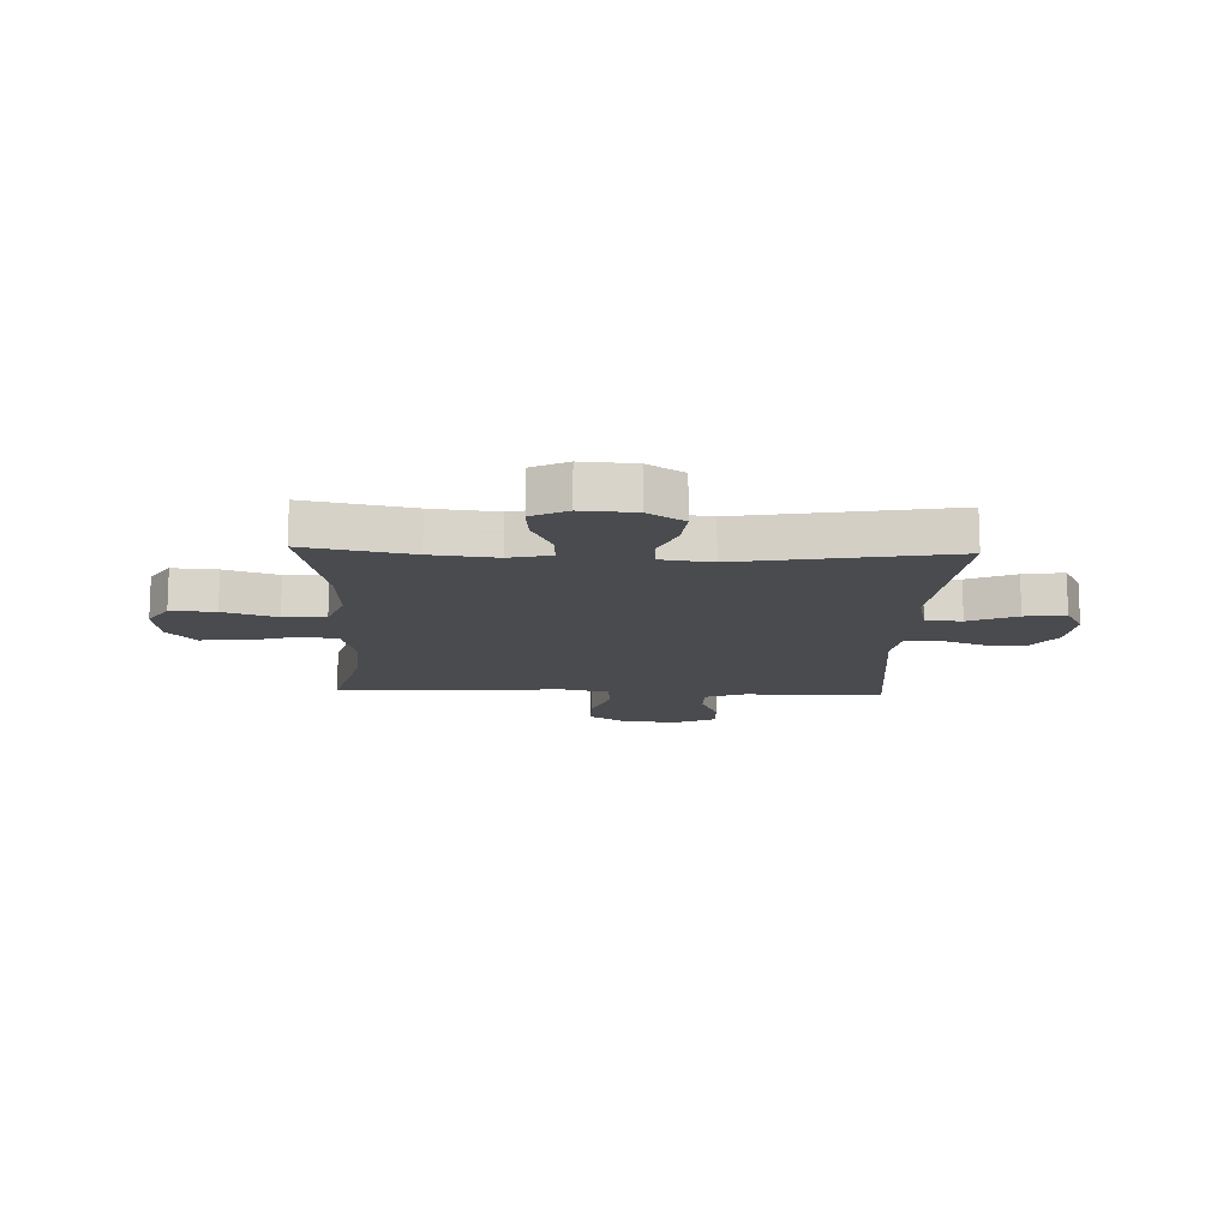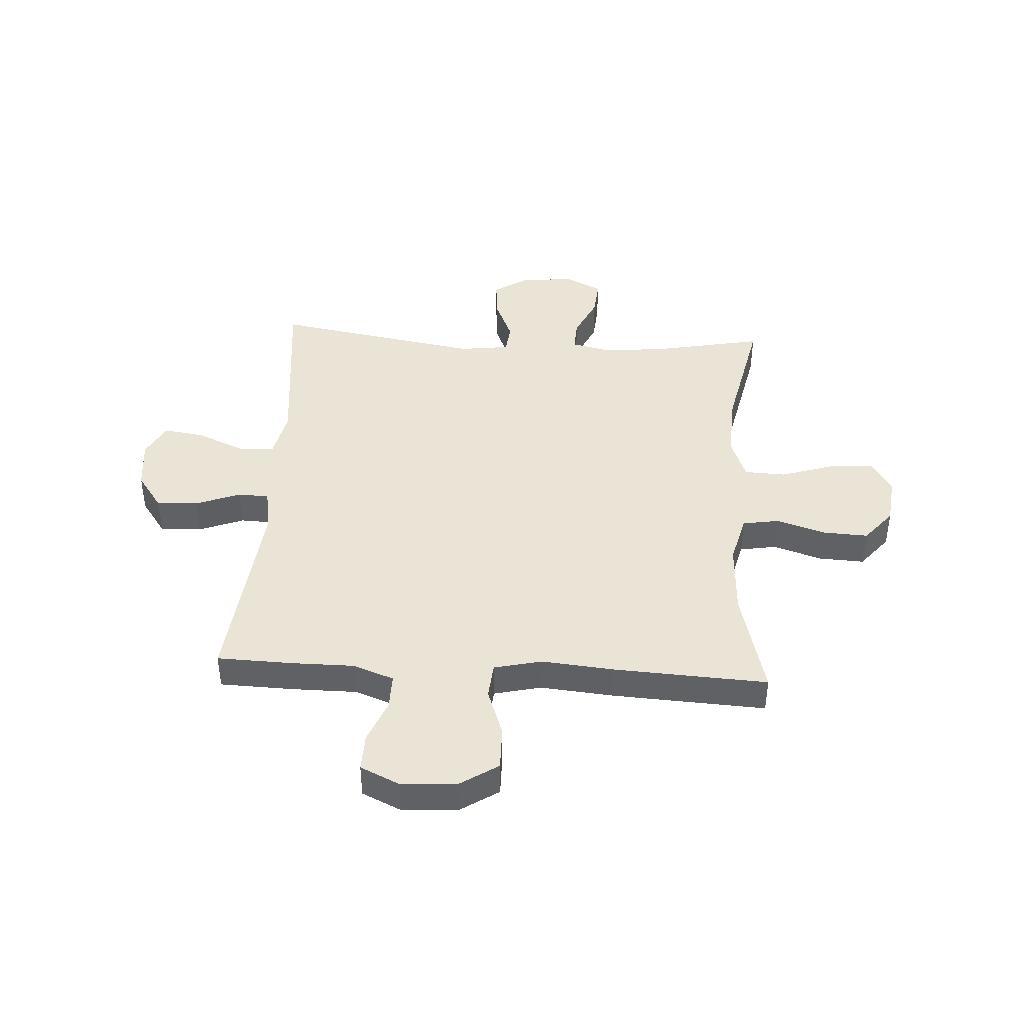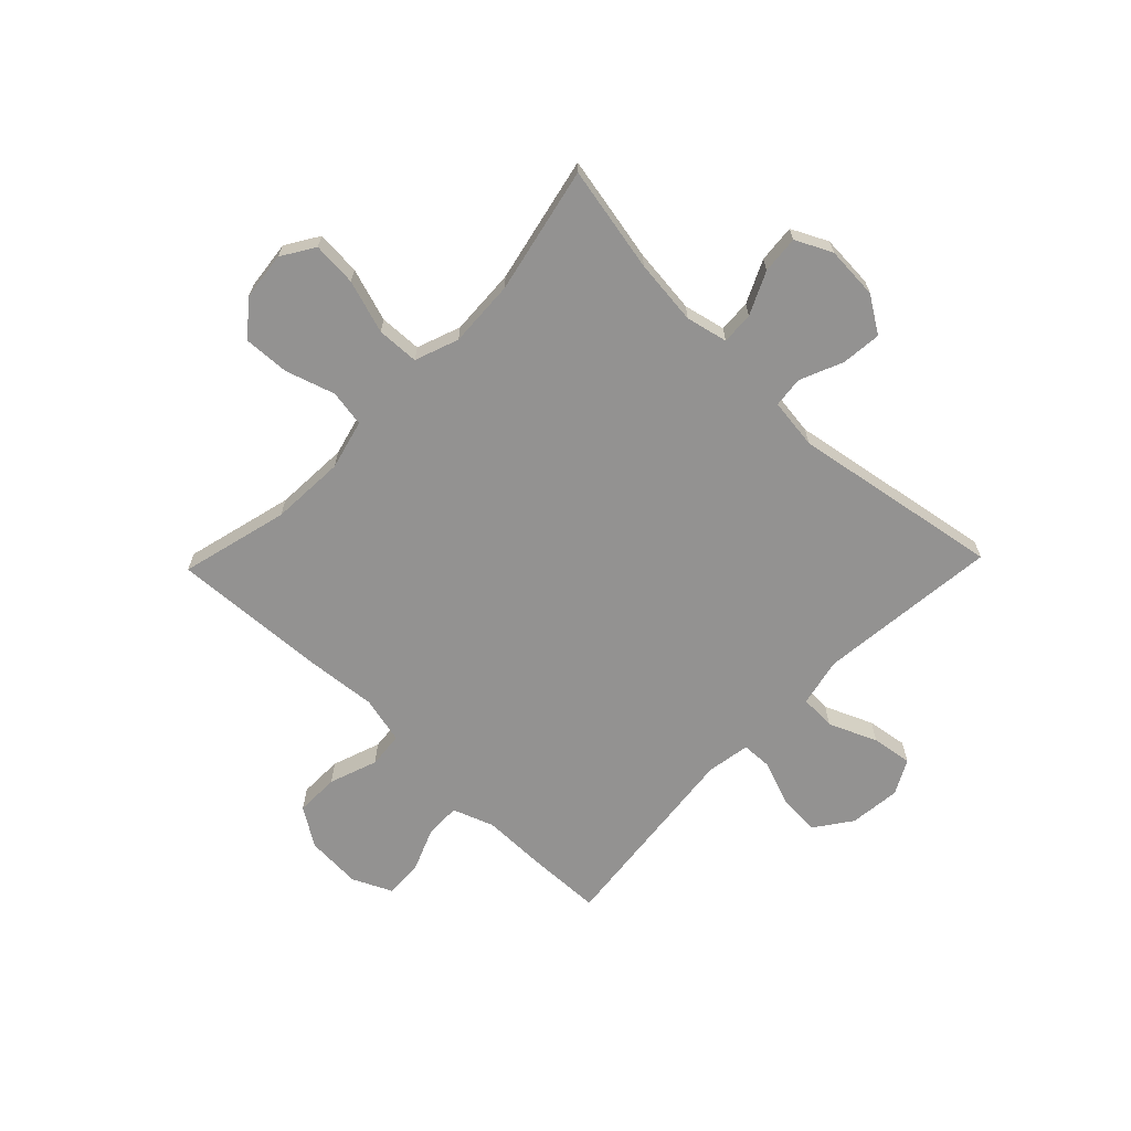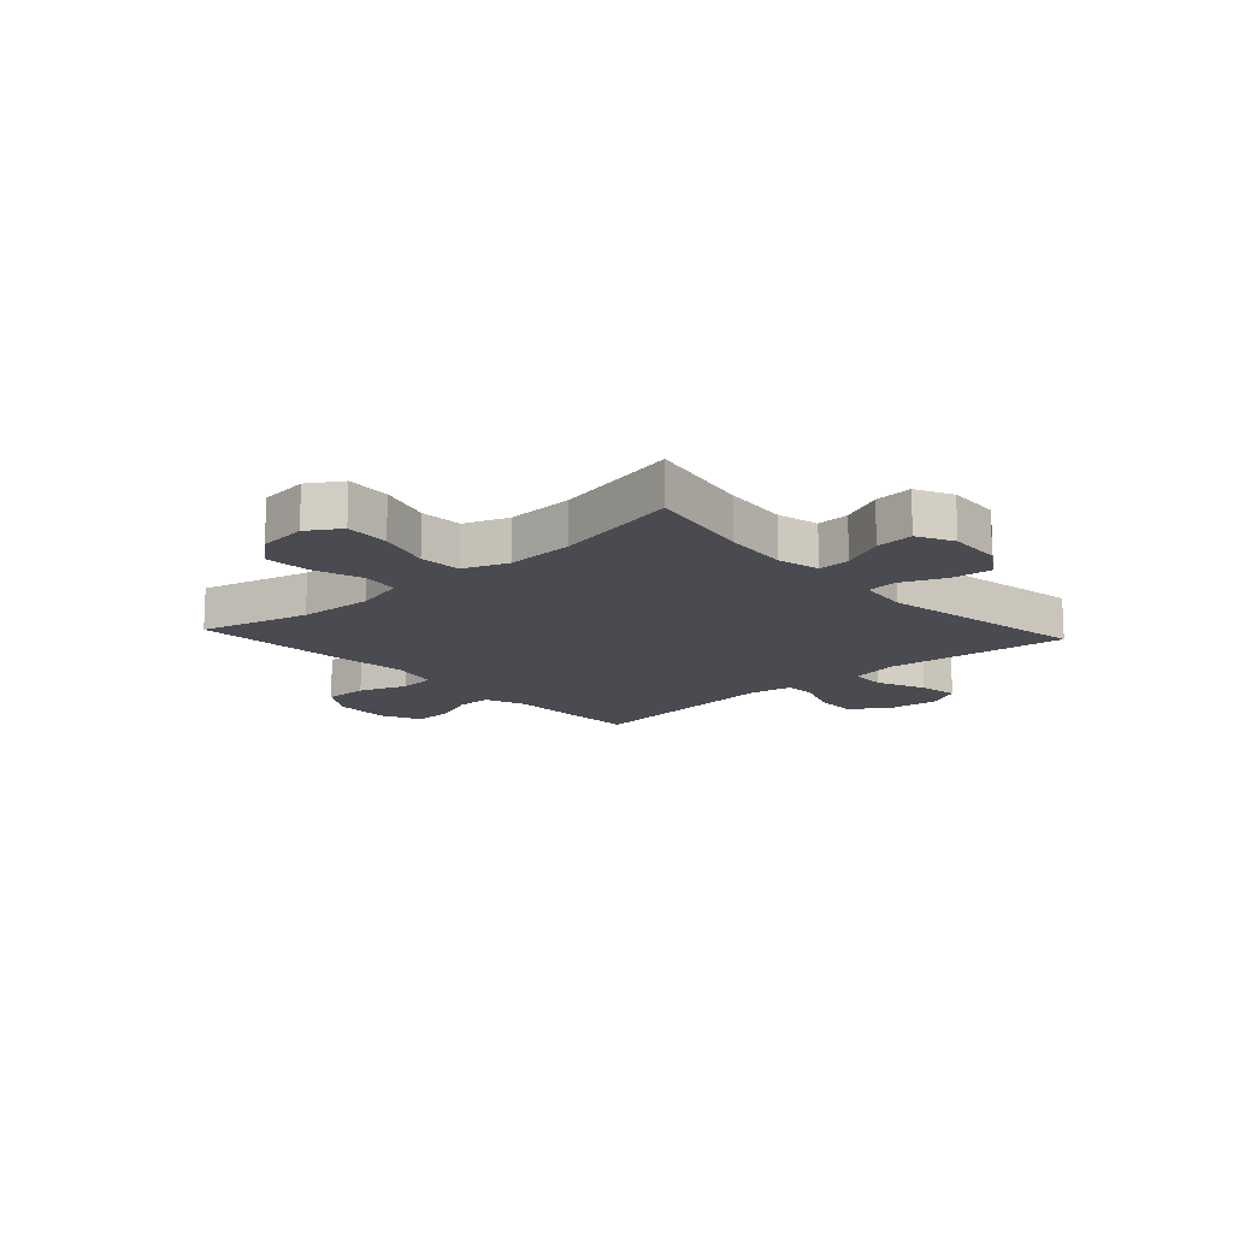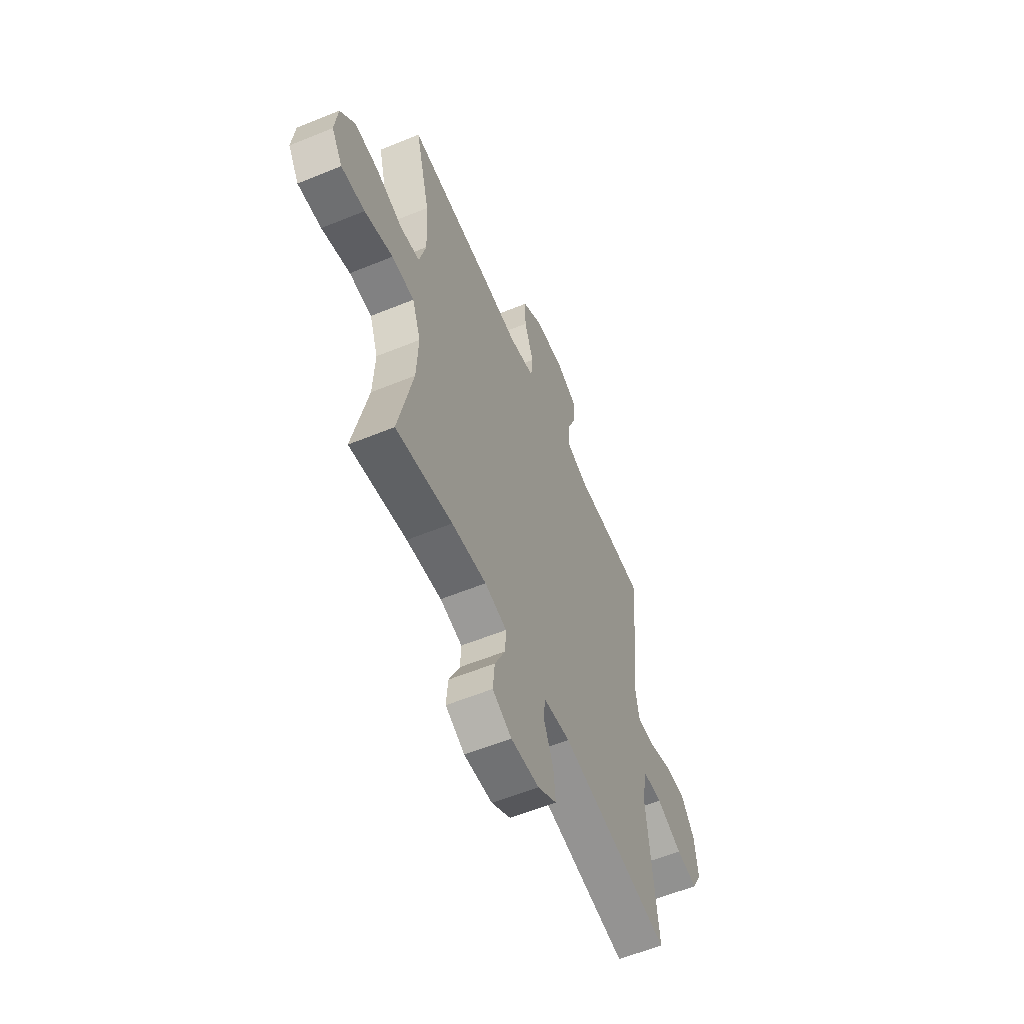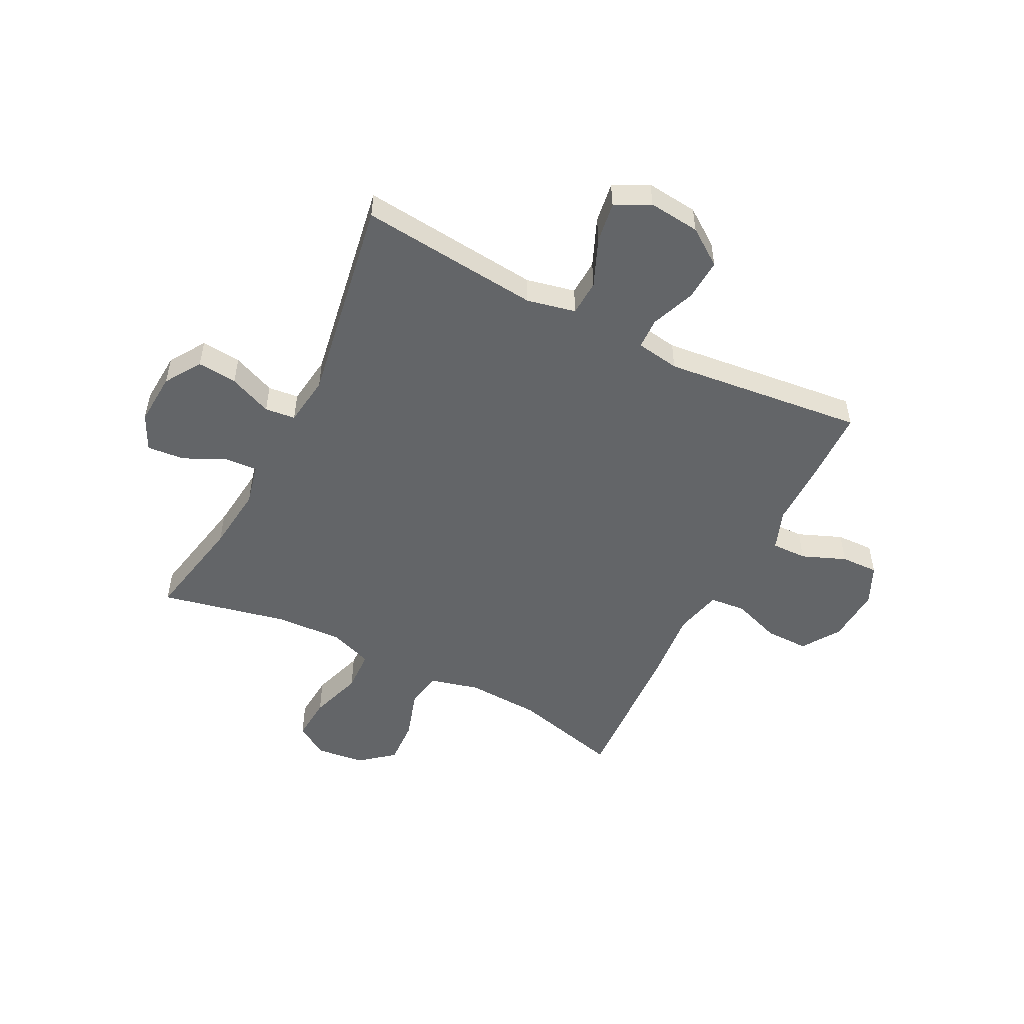
<metadata>
{"format":"obj","ext":"obj","renderer":"f3d","projection":"perspective","resolution":1024,"background":"white","views":[{"elev":-13.7,"azim":177.8,"up":"+Y"},{"elev":42.6,"azim":3.4,"up":"+Y"},{"elev":-66.4,"azim":136.0,"up":"+Y"},{"elev":-14.6,"azim":132.4,"up":"+Y"},{"elev":-58.4,"azim":112.9,"up":"+Z"},{"elev":-51.4,"azim":-116.9,"up":"+Y"}]}
</metadata>
<code>
v -0.5 0.07 0.5
v -0.365 0.07 0.504
v -0.25 0.07 0.504
v -0.176 0.07 0.531
v -0.177 0.07 0.595
v -0.209 0.07 0.674
v -0.211 0.07 0.742
v -0.14 0.07 0.775
v -0.039 0.07 0.769
v 0.03 0.07 0.724
v 0.029 0.07 0.645
v -0.002 0.07 0.558
v 0.004 0.07 0.493
v 0.09 0.07 0.473
v 0.221 0.07 0.485
v 0.5 0.07 0.5
v 0.45 0.07 0.305
v 0.443 0.07 0.171
v 0.466 0.07 0.081
v 0.532 0.07 0.07
v 0.621 0.07 0.098
v 0.703 0.07 0.102
v 0.753 0.07 0.042
v 0.763 0.07 -0.046
v 0.726 0.07 -0.105
v 0.646 0.07 -0.099
v 0.55 0.07 -0.068
v 0.474 0.07 -0.071
v 0.445 0.07 -0.15
v 0.451 0.07 -0.271
v 0.5 0.07 -0.5
v 0.308 0.07 -0.462
v 0.19 0.07 -0.449
v 0.115 0.07 -0.466
v 0.118 0.07 -0.524
v 0.154 0.07 -0.601
v 0.16 0.07 -0.669
v 0.095 0.07 -0.701
v -0.001 0.07 -0.695
v -0.066 0.07 -0.653
v -0.059 0.07 -0.581
v -0.026 0.07 -0.503
v -0.032 0.07 -0.448
v -0.123 0.07 -0.436
v -0.5 0.07 -0.5
v -0.48 0.07 -0.309
v -0.466 0.07 -0.173
v -0.485 0.07 -0.085
v -0.55 0.07 -0.082
v -0.637 0.07 -0.119
v -0.71 0.07 -0.13
v -0.743 0.07 -0.068
v -0.733 0.07 0.025
v -0.686 0.07 0.091
v -0.611 0.07 0.087
v -0.53 0.07 0.056
v -0.474 0.07 0.058
v -0.461 0.07 0.137
v -0.5 0 0.5
v -0.365 0 0.504
v -0.25 0 0.504
v -0.176 0 0.531
v -0.177 0 0.595
v -0.209 0 0.674
v -0.211 0 0.742
v -0.14 0 0.775
v -0.039 0 0.769
v 0.03 0 0.724
v 0.029 0 0.645
v -0.002 0 0.558
v 0.004 0 0.493
v 0.09 0 0.473
v 0.221 0 0.485
v 0.5 0 0.5
v 0.45 0 0.305
v 0.443 0 0.171
v 0.466 0 0.081
v 0.532 0 0.07
v 0.621 0 0.098
v 0.703 0 0.102
v 0.753 0 0.042
v 0.763 0 -0.046
v 0.726 0 -0.105
v 0.646 0 -0.099
v 0.55 0 -0.068
v 0.474 0 -0.071
v 0.445 0 -0.15
v 0.451 0 -0.271
v 0.5 0 -0.5
v 0.308 0 -0.462
v 0.19 0 -0.449
v 0.115 0 -0.466
v 0.118 0 -0.524
v 0.154 0 -0.601
v 0.16 0 -0.669
v 0.095 0 -0.701
v -0.001 0 -0.695
v -0.066 0 -0.653
v -0.059 0 -0.581
v -0.026 0 -0.503
v -0.032 0 -0.448
v -0.123 0 -0.436
v -0.5 0 -0.5
v -0.48 0 -0.309
v -0.466 0 -0.173
v -0.485 0 -0.085
v -0.55 0 -0.082
v -0.637 0 -0.119
v -0.71 0 -0.13
v -0.743 0 -0.068
v -0.733 0 0.025
v -0.686 0 0.091
v -0.611 0 0.087
v -0.53 0 0.056
v -0.474 0 0.058
v -0.461 0 0.137
f 53 54 55 56
f 53 56 57
f 52 53 57
f 49 50 51 52
f 48 49 52 57
f 47 48 57 58
f 44 45 46
f 43 44 46 47
f 39 40 41 42
f 39 42 43
f 38 39 43
f 35 36 37 38
f 34 35 38 43
f 33 34 43 47
f 30 31 32
f 29 30 32 33
f 28 29 33 47
f 24 25 26 27
f 24 27 28
f 23 24 28
f 20 21 22 23
f 20 23 28 47
f 14 15 16 17
f 13 14 17 18
f 9 10 11 12
f 9 12 13
f 8 9 13
f 5 6 7 8
f 4 5 8 13
f 3 4 13 18
f 58 1 2 3
f 19 20 47 58
f 3 18 19 58
f 114 113 112 111
f 115 114 111
f 115 111 110
f 110 109 108 107
f 115 110 107 106
f 116 115 106 105
f 104 103 102
f 105 104 102 101
f 100 99 98 97
f 101 100 97
f 101 97 96
f 96 95 94 93
f 101 96 93 92
f 105 101 92 91
f 90 89 88
f 91 90 88 87
f 105 91 87 86
f 85 84 83 82
f 86 85 82
f 86 82 81
f 81 80 79 78
f 105 86 81 78
f 75 74 73 72
f 76 75 72 71
f 70 69 68 67
f 71 70 67
f 71 67 66
f 66 65 64 63
f 71 66 63 62
f 76 71 62 61
f 61 60 59 116
f 116 105 78 77
f 116 77 76 61
f 1 59 60 2
f 2 60 61 3
f 3 61 62 4
f 4 62 63 5
f 5 63 64 6
f 6 64 65 7
f 7 65 66 8
f 8 66 67 9
f 9 67 68 10
f 10 68 69 11
f 11 69 70 12
f 12 70 71 13
f 13 71 72 14
f 14 72 73 15
f 15 73 74 16
f 16 74 75 17
f 17 75 76 18
f 18 76 77 19
f 19 77 78 20
f 20 78 79 21
f 21 79 80 22
f 22 80 81 23
f 23 81 82 24
f 24 82 83 25
f 25 83 84 26
f 26 84 85 27
f 27 85 86 28
f 28 86 87 29
f 29 87 88 30
f 30 88 89 31
f 31 89 90 32
f 32 90 91 33
f 33 91 92 34
f 34 92 93 35
f 35 93 94 36
f 36 94 95 37
f 37 95 96 38
f 38 96 97 39
f 39 97 98 40
f 40 98 99 41
f 41 99 100 42
f 42 100 101 43
f 43 101 102 44
f 44 102 103 45
f 45 103 104 46
f 46 104 105 47
f 47 105 106 48
f 48 106 107 49
f 49 107 108 50
f 50 108 109 51
f 51 109 110 52
f 52 110 111 53
f 53 111 112 54
f 54 112 113 55
f 55 113 114 56
f 56 114 115 57
f 57 115 116 58
f 58 116 59 1

</code>
